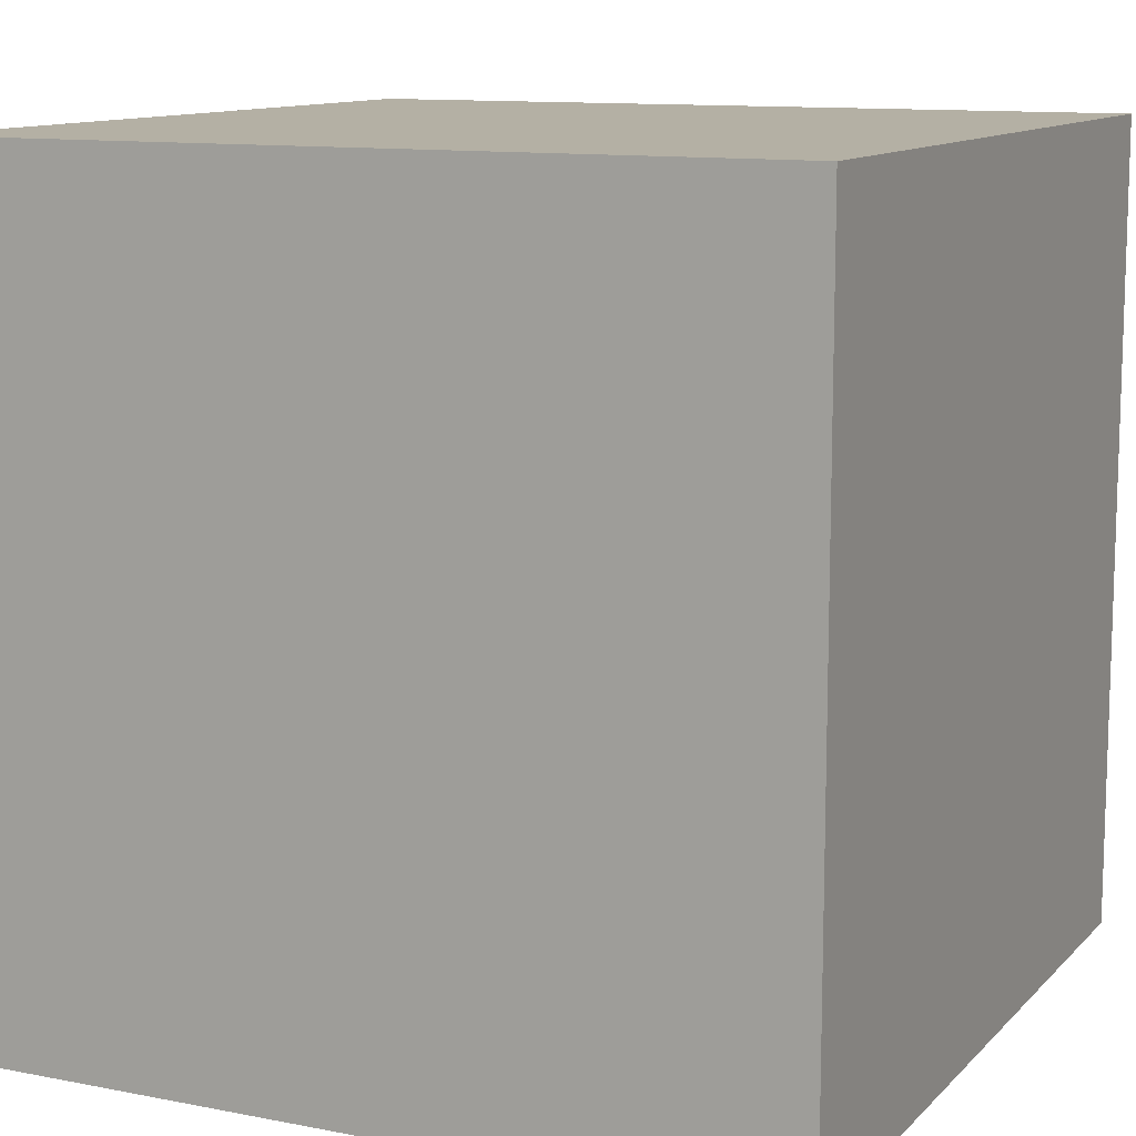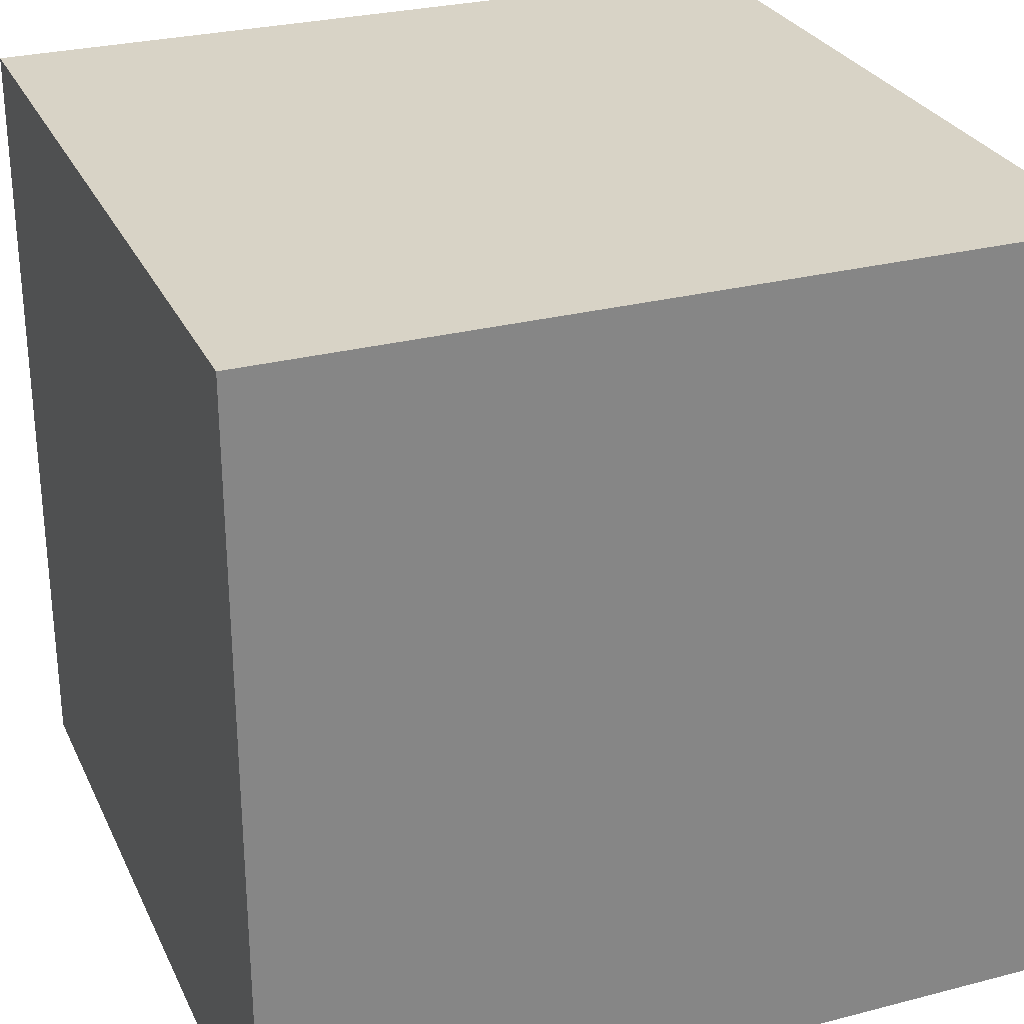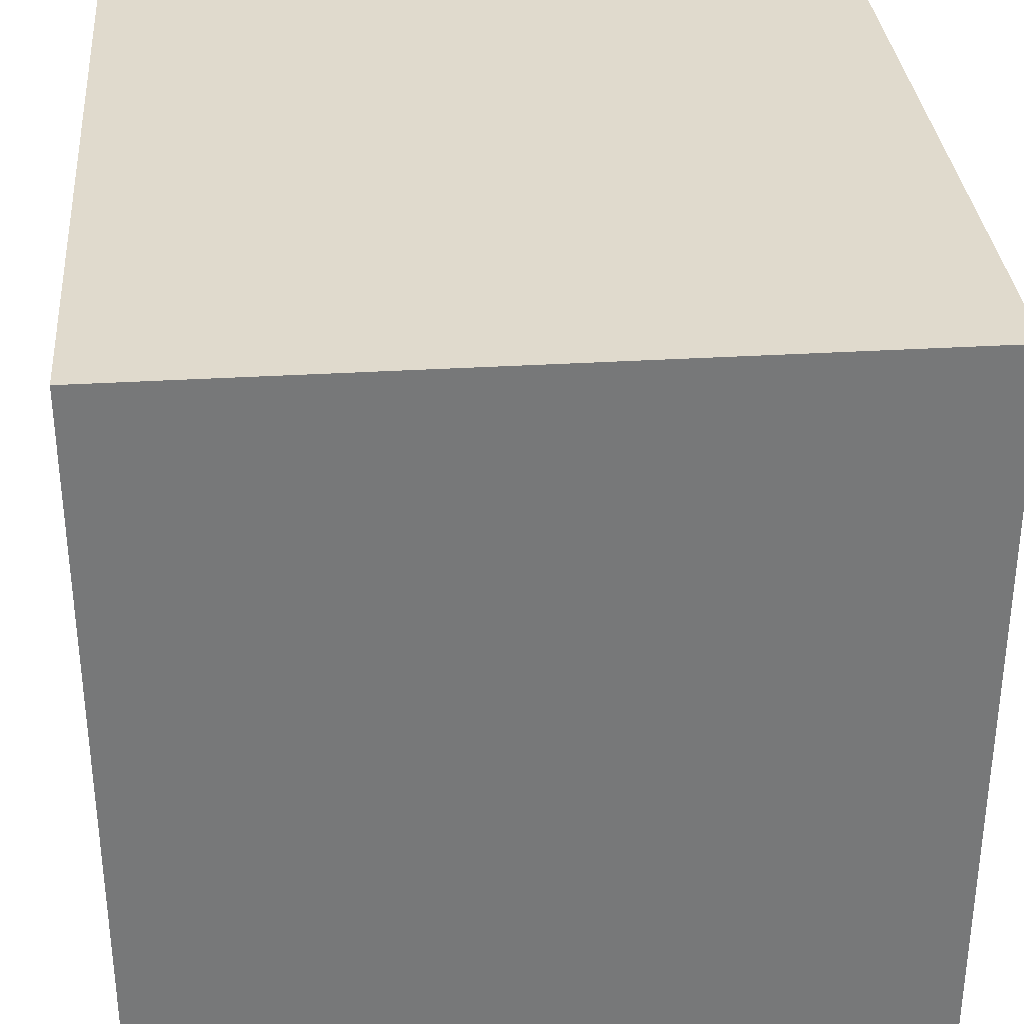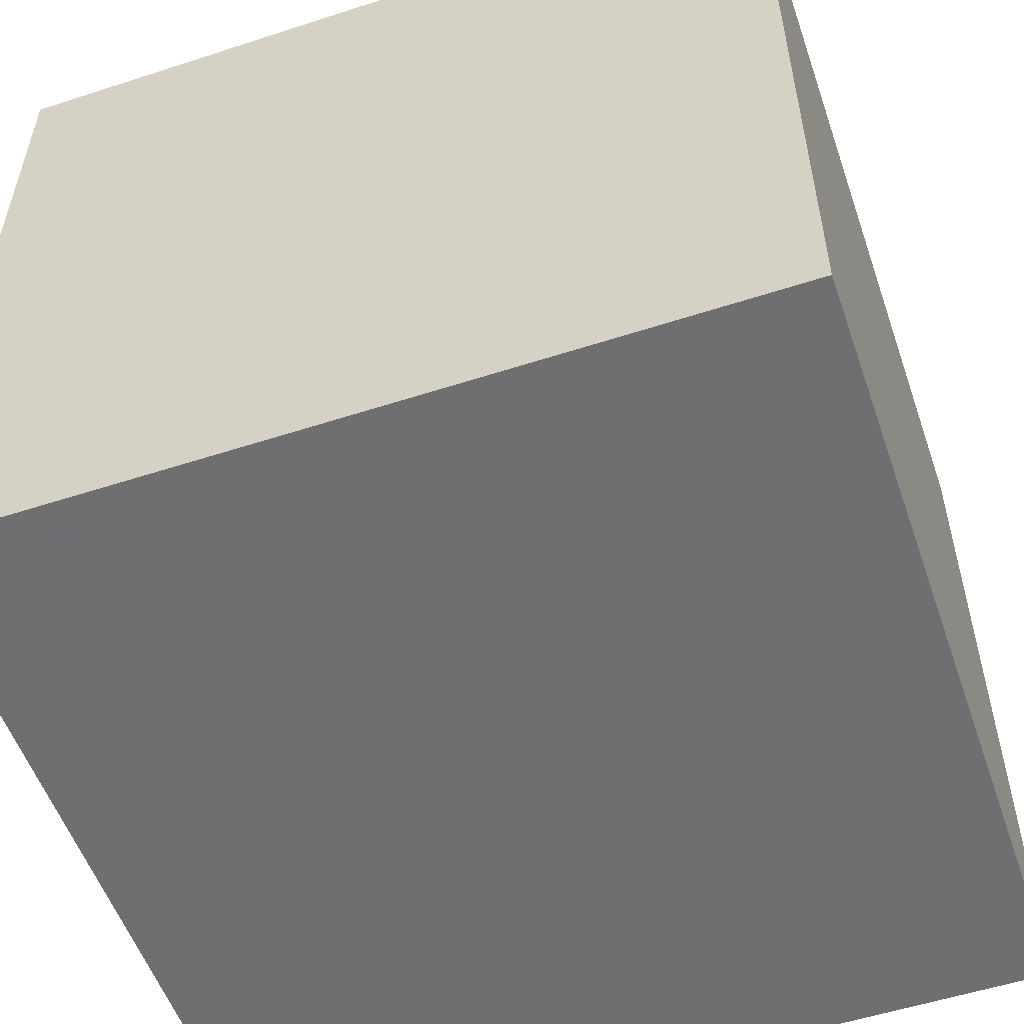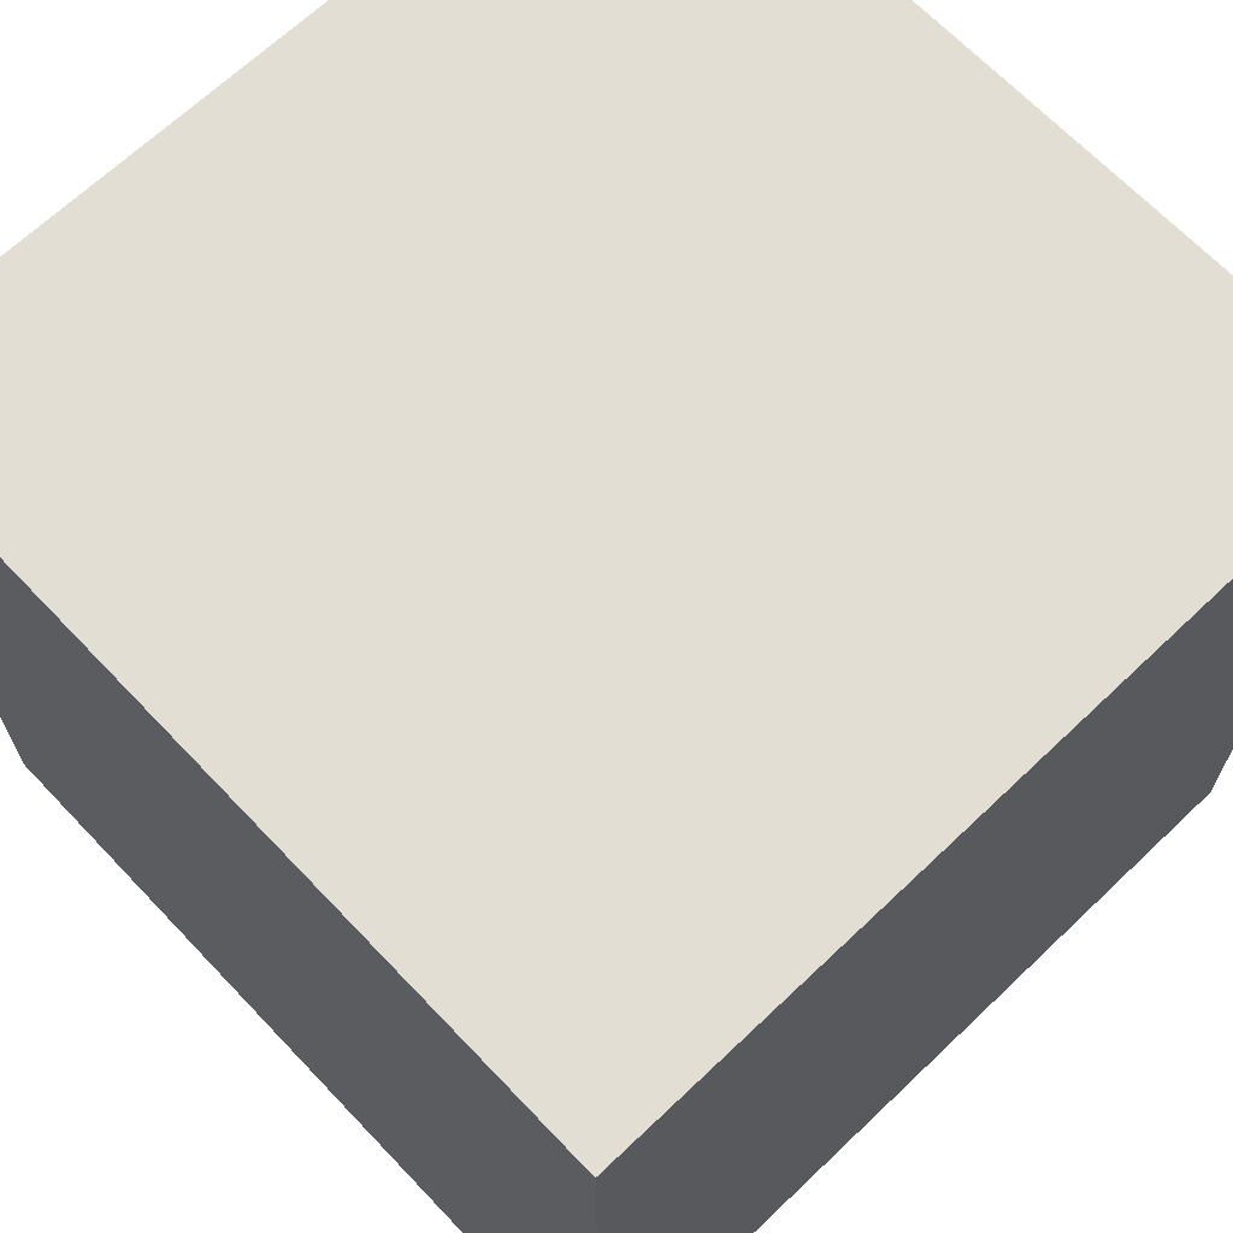
<metadata>
{"format":"obj","ext":"obj","renderer":"f3d","projection":"perspective","resolution":1024,"background":"white","views":[{"elev":11.4,"azim":25.4,"up":"+Y"},{"elev":28.2,"azim":68.6,"up":"+Y"},{"elev":33.0,"azim":175.2,"up":"+Y"},{"elev":-54.7,"azim":109.0,"up":"+Y"},{"elev":67.3,"azim":-133.6,"up":"+Y"}]}
</metadata>
<code>
v -50 -50 -50
v 50 -50 -50
v 50 50 -50
v -50 50 -50
v -50 -50 50
v 50 -50 50
v 50 50 50
v -50 50 50
f 1 2 3
f 3 4 1
f 2 6 7
f 7 3 2
f 1 5 8
f 8 4 1
f 4 3 7
f 7 8 4
f 1 2 6
f 6 5 1
f 5 6 7
f 7 8 5

</code>
